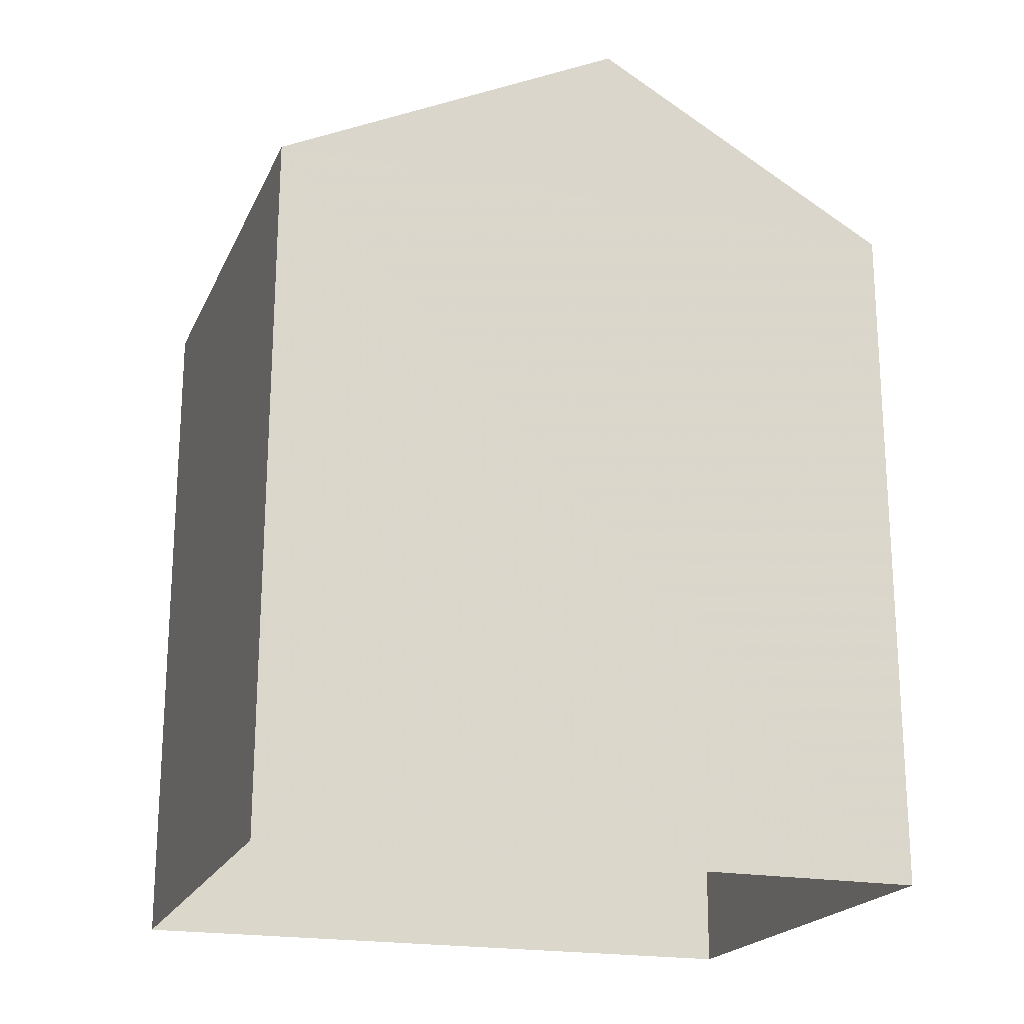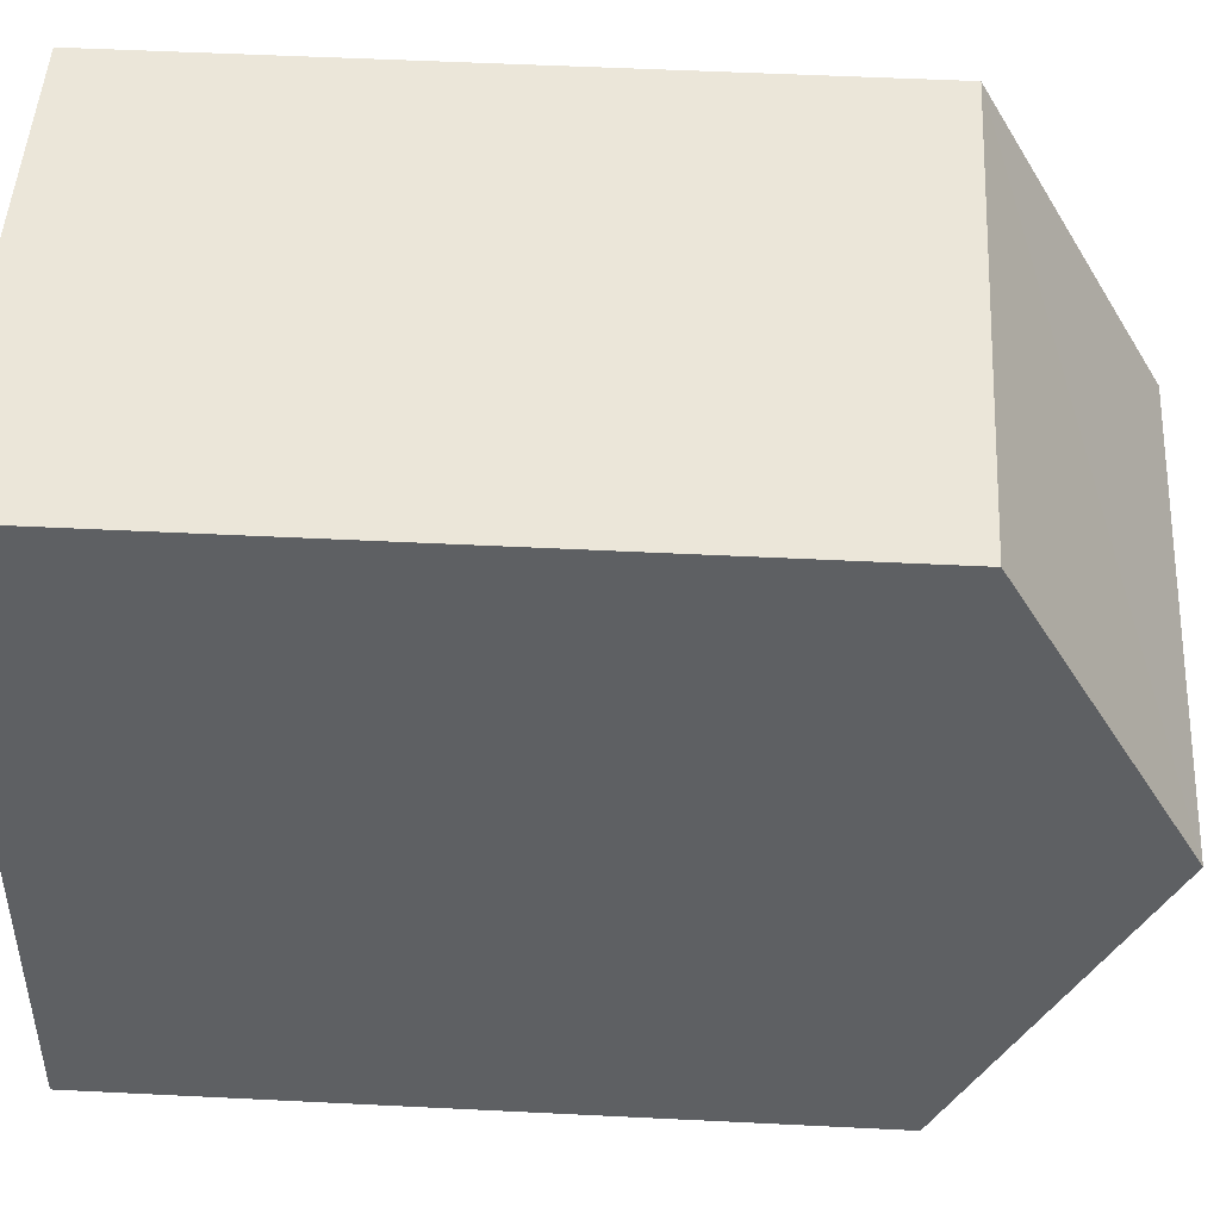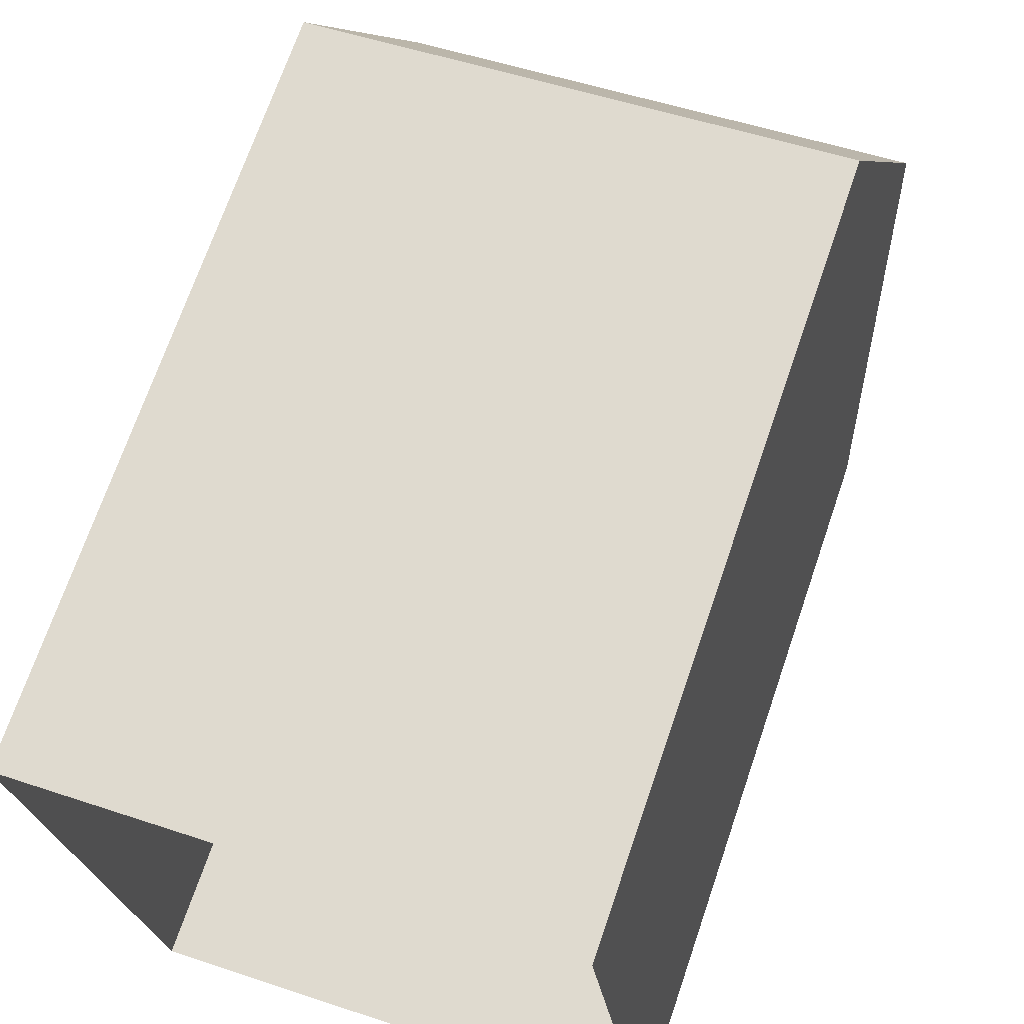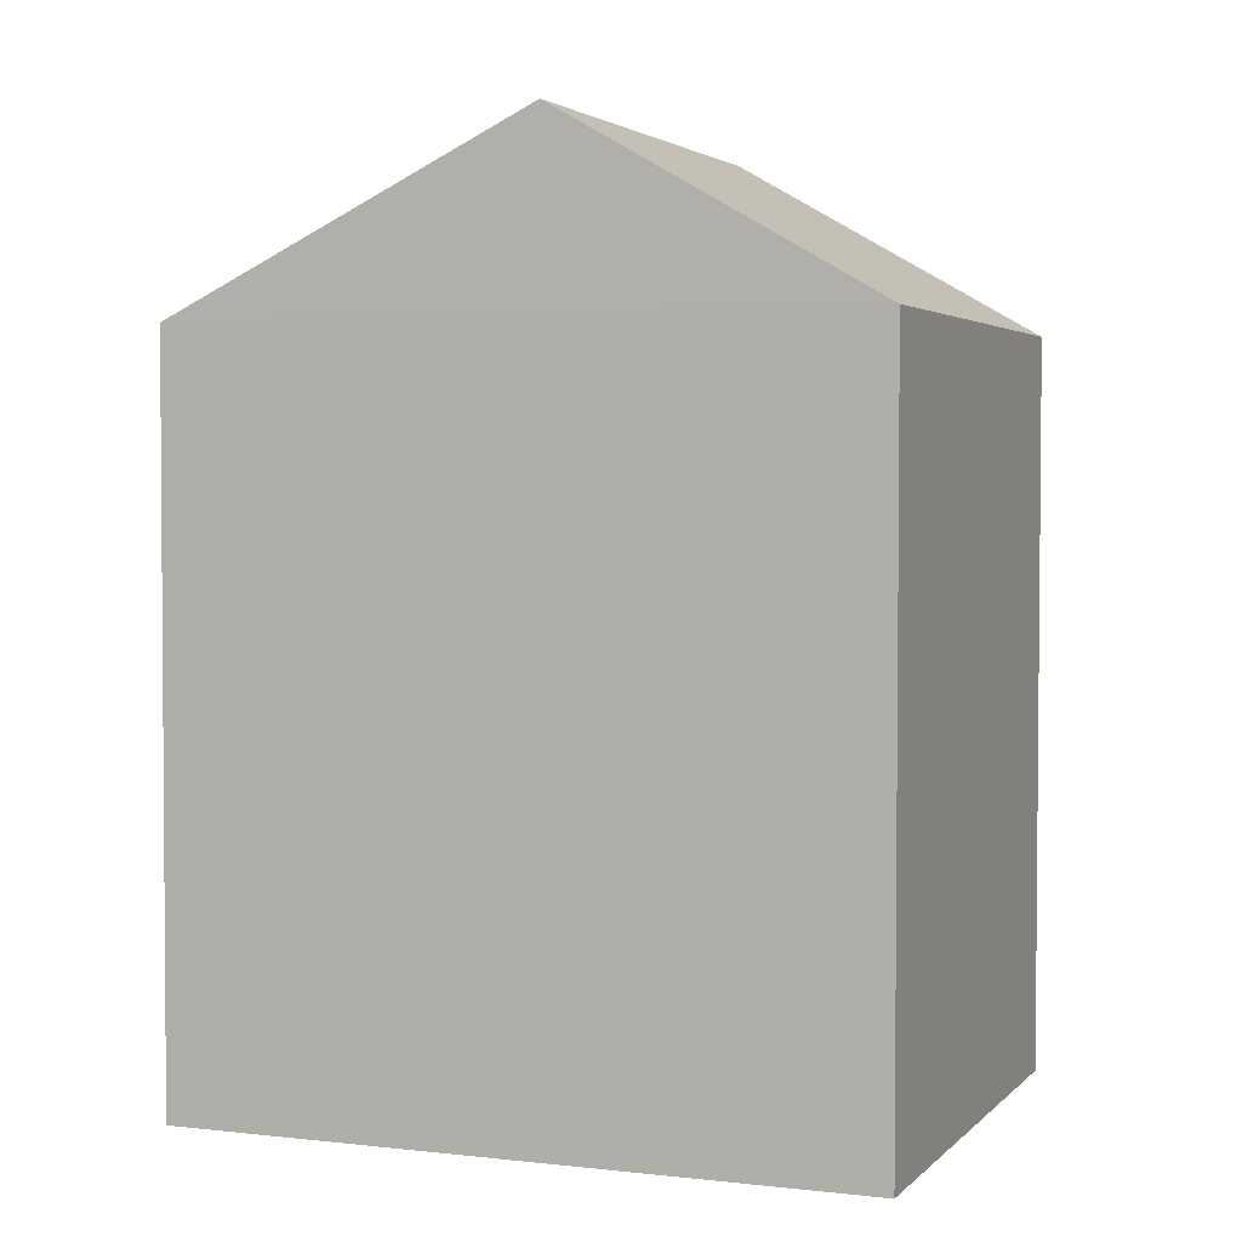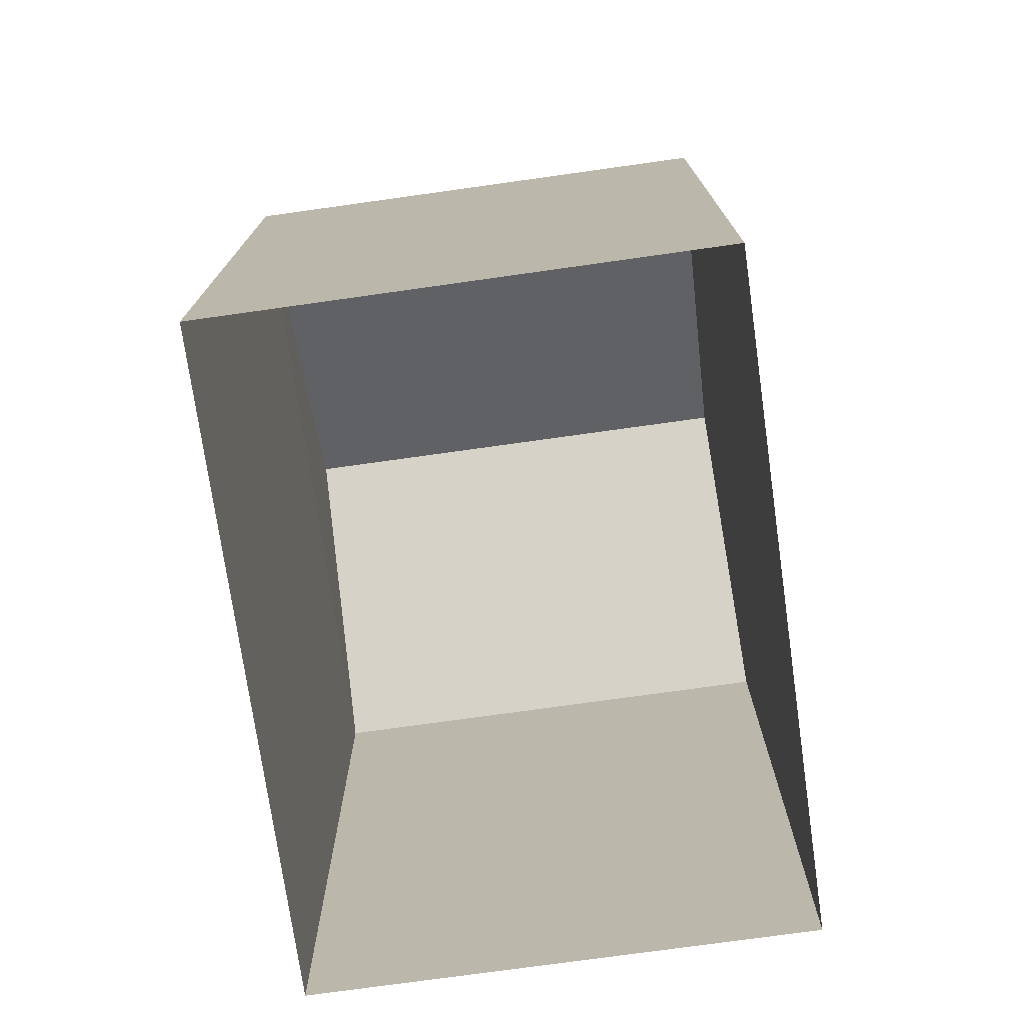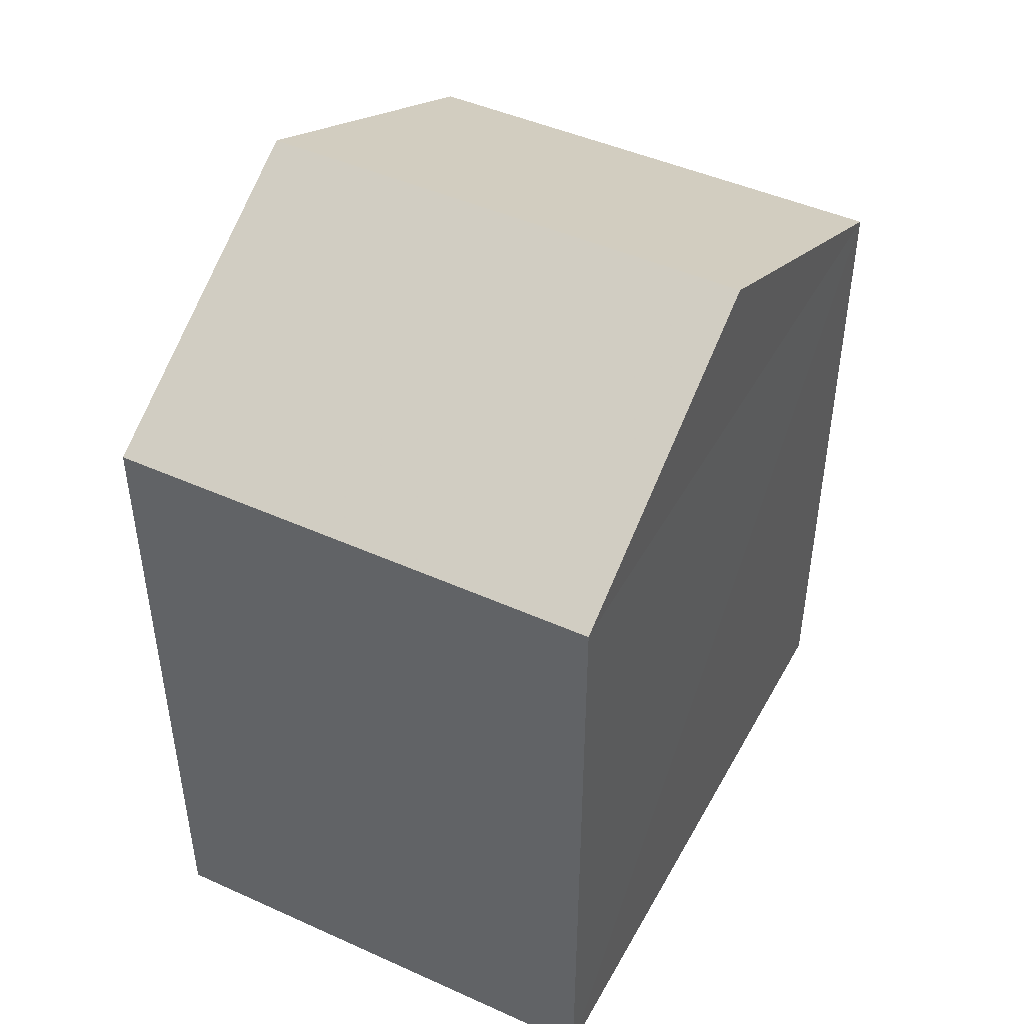
<metadata>
{"format":"obj","ext":"obj","renderer":"f3d","projection":"perspective","resolution":1024,"background":"white","views":[{"elev":-20.2,"azim":65.3,"up":"+Z"},{"elev":53.8,"azim":-86.9,"up":"+Y"},{"elev":70.2,"azim":-161.0,"up":"+Y"},{"elev":2.9,"azim":105.5,"up":"+Z"},{"elev":-74.8,"azim":2.0,"up":"+Z"},{"elev":46.2,"azim":-158.7,"up":"+Z"}]}
</metadata>
<code>
v -3.74e+05 -1.051e+05 21.55
v -3.74e+05 -1.051e+05 21.55
v -3.74e+05 -1.051e+05 21.54
v -3.74e+05 -1.051e+05 21.54
v -3.74e+05 -1.051e+05 30.2
v -3.74e+05 -1.051e+05 30.2
v -3.74e+05 -1.051e+05 32.35
v -3.74e+05 -1.051e+05 32.35
v -3.74e+05 -1.051e+05 30.21
v -3.74e+05 -1.051e+05 30.21
f 1 2 3
f 4 1 3
f 5 6 7
f 8 5 7
f 7 9 8
f 7 10 9
f 6 3 10
f 6 10 7
f 3 2 10
f 6 4 3
f 6 5 4
f 1 4 9
f 9 5 8
f 9 4 5
f 10 2 1
f 9 10 1

</code>
